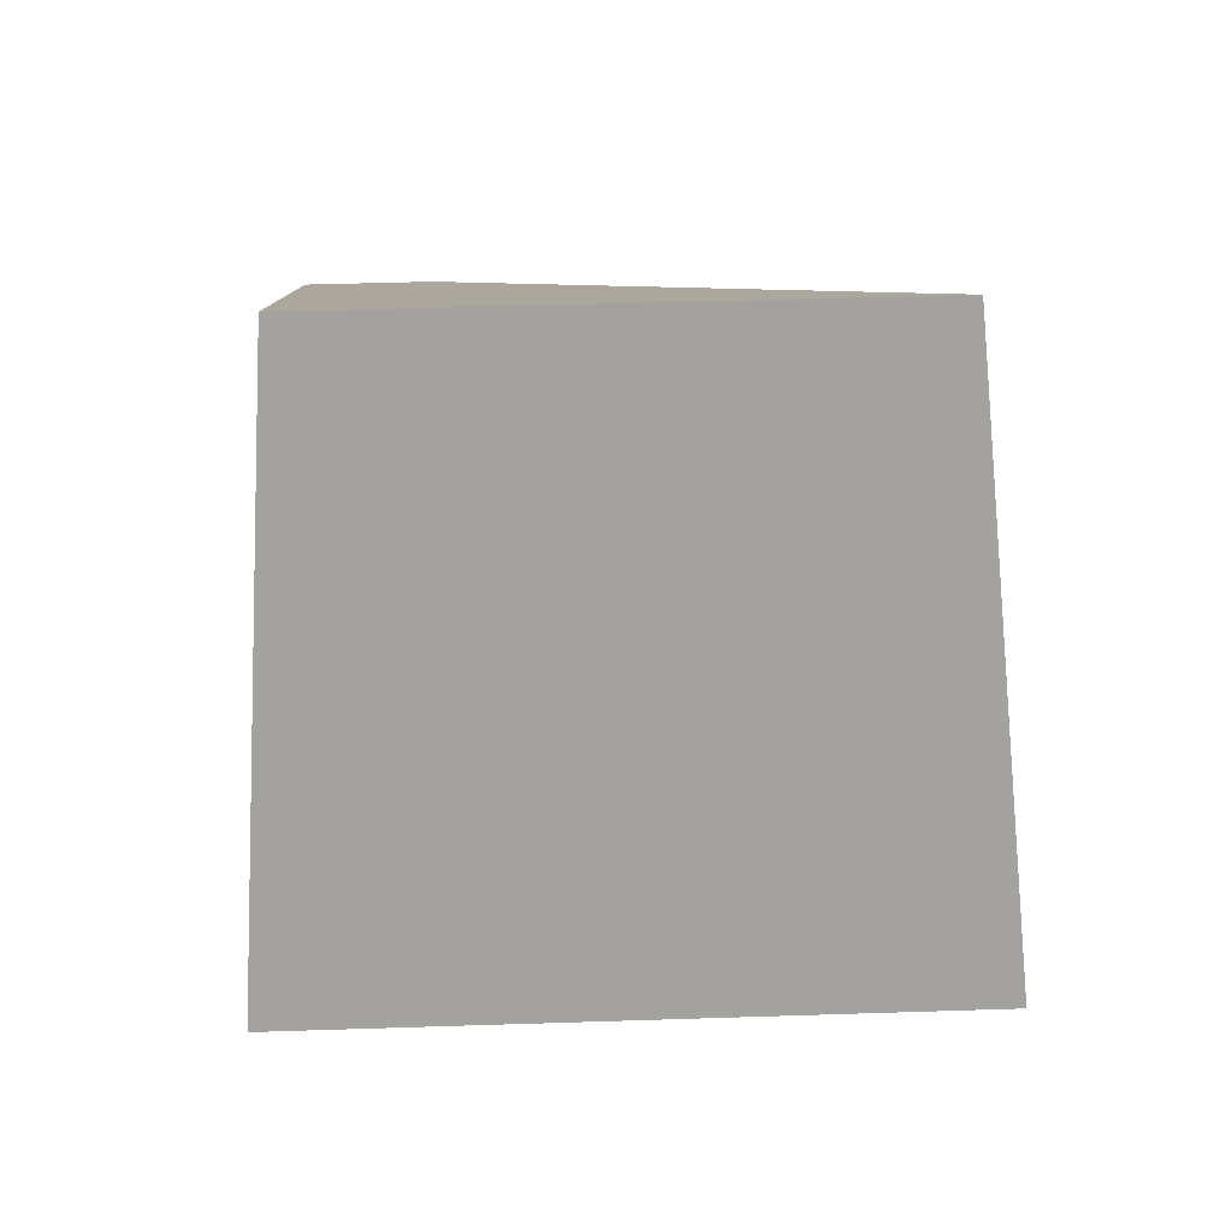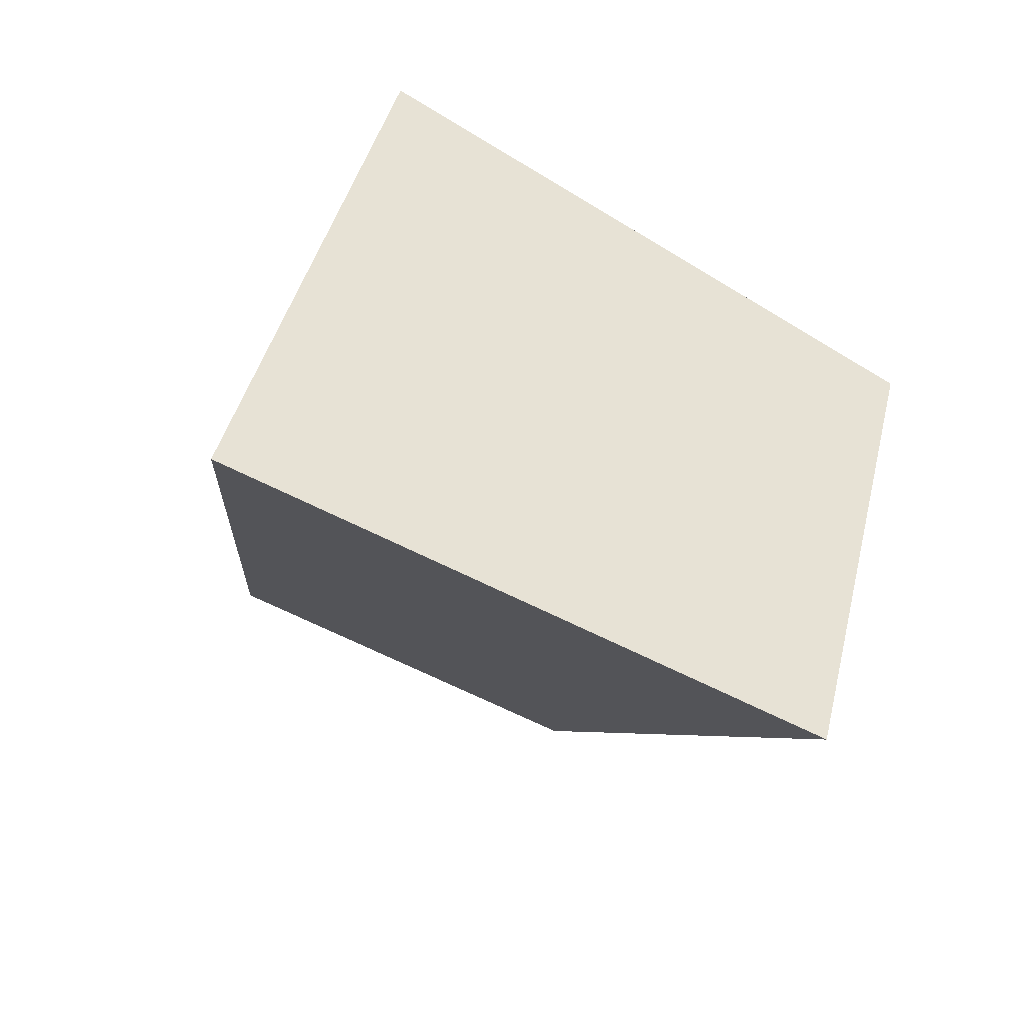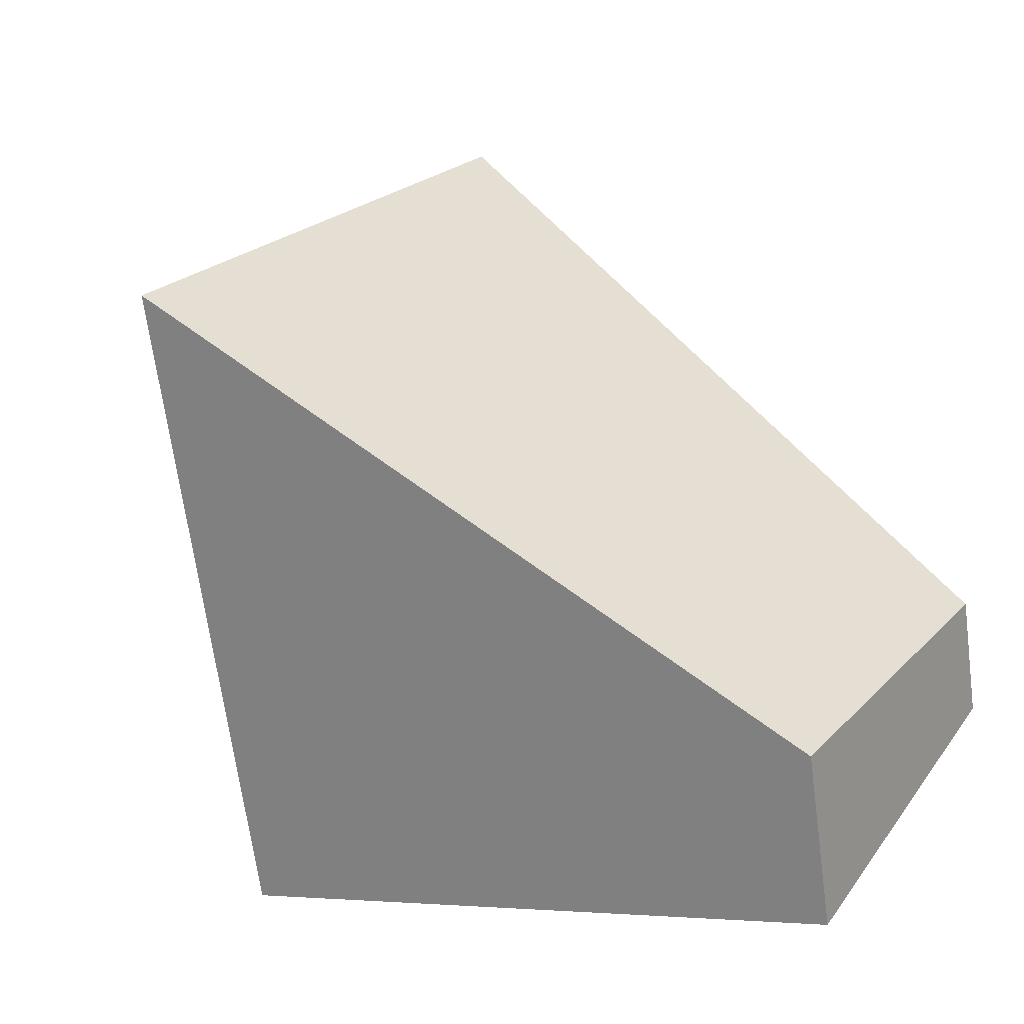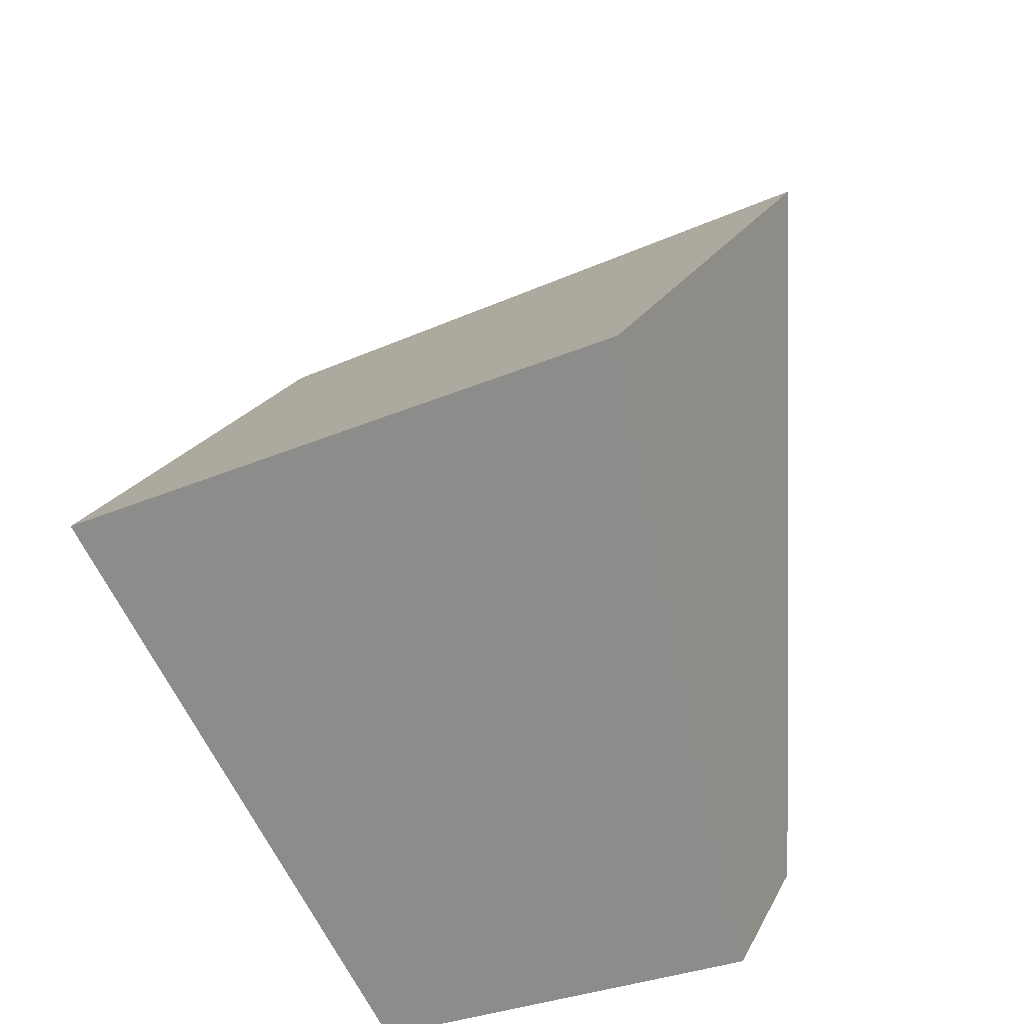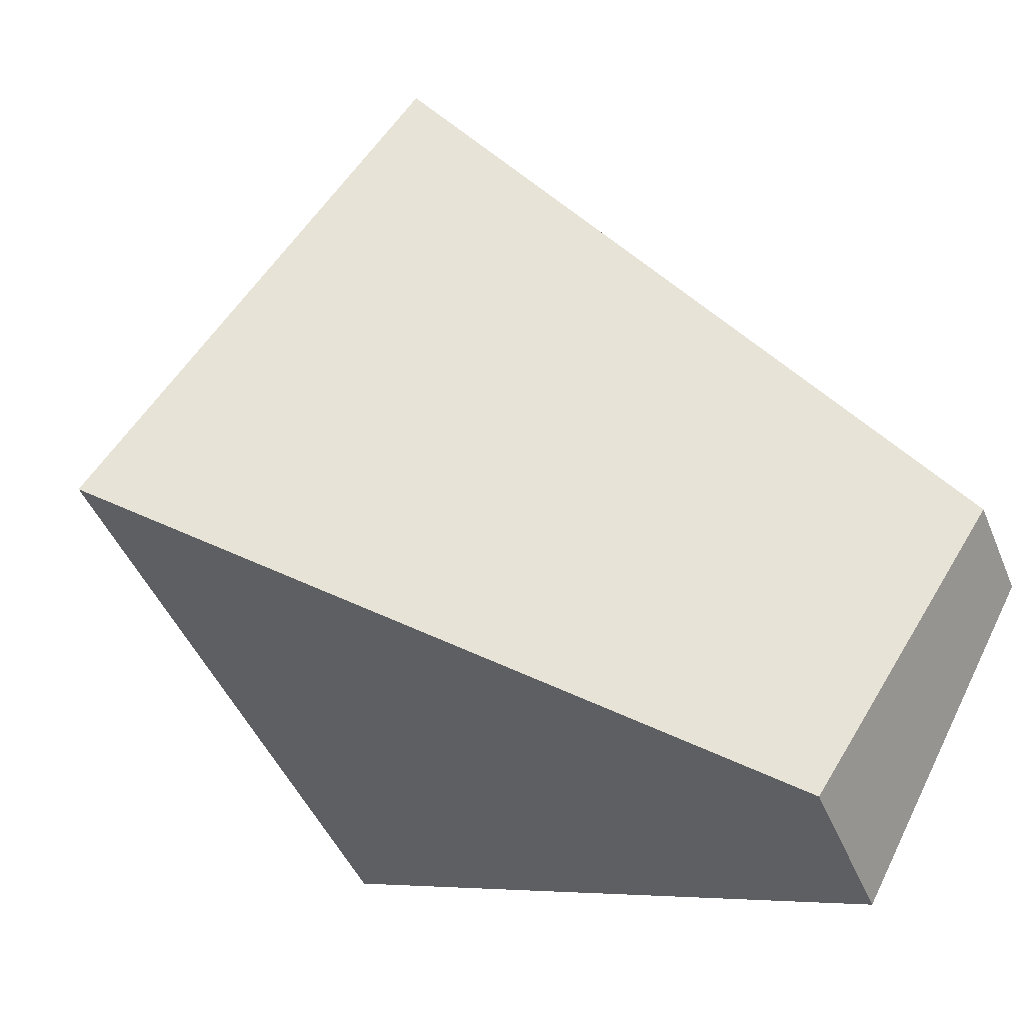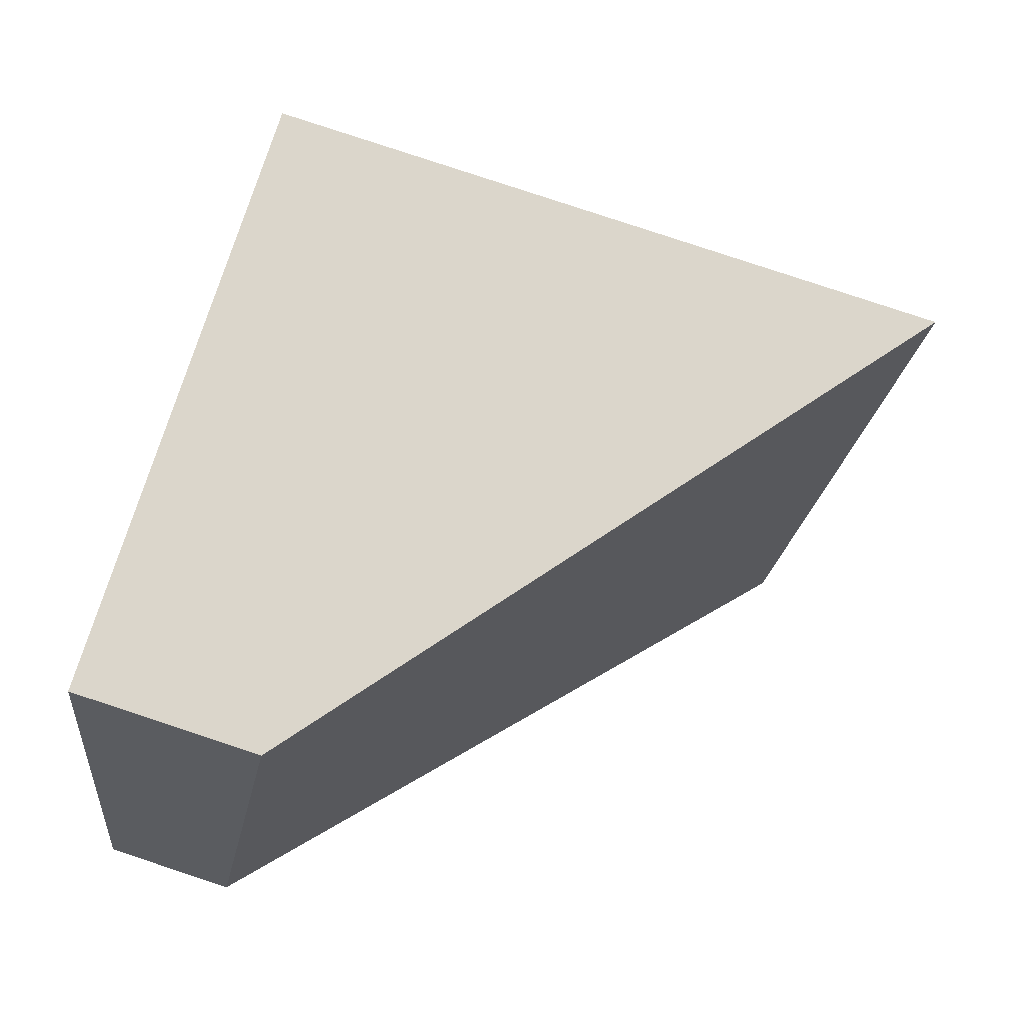
<metadata>
{"format":"obj","ext":"obj","renderer":"f3d","projection":"perspective","resolution":1024,"background":"white","views":[{"elev":47.9,"azim":15.8,"up":"+Y"},{"elev":20.6,"azim":103.1,"up":"+Z"},{"elev":-67.1,"azim":115.6,"up":"+Y"},{"elev":37.6,"azim":-70.4,"up":"+Z"},{"elev":-45.4,"azim":129.6,"up":"+Y"},{"elev":1.5,"azim":3.3,"up":"+Z"}]}
</metadata>
<code>
v -0.2357 -0.1952 0.06376
v -0.1937 -0.3534 0.1465
v 0.09084 -0.2669 0.3285
v 0.02583 -0.02197 0.2004
v -0.2902 -0.1951 0.08144
v -0.2221 -0.02148 0.2807
v -0.1973 -0.2664 0.4219
v -0.2742 -0.3532 0.1726
f 1 2 3 4
f 5 1 4 6
f 5 6 7 8
f 8 7 3 2
f 6 4 3 7
f 5 8 2 1

</code>
